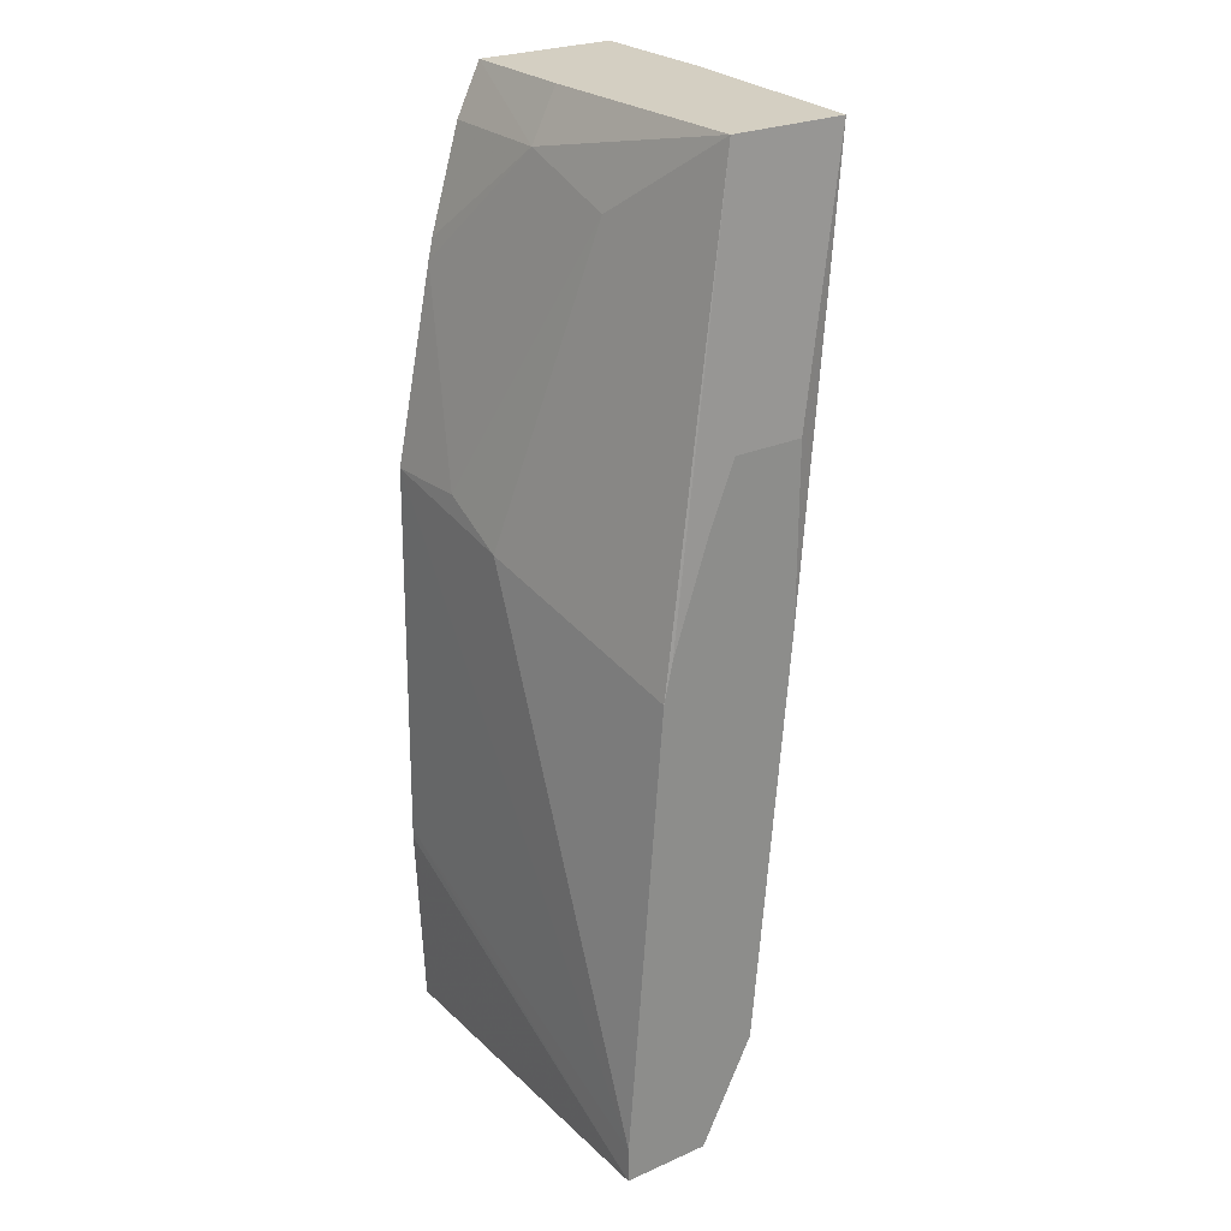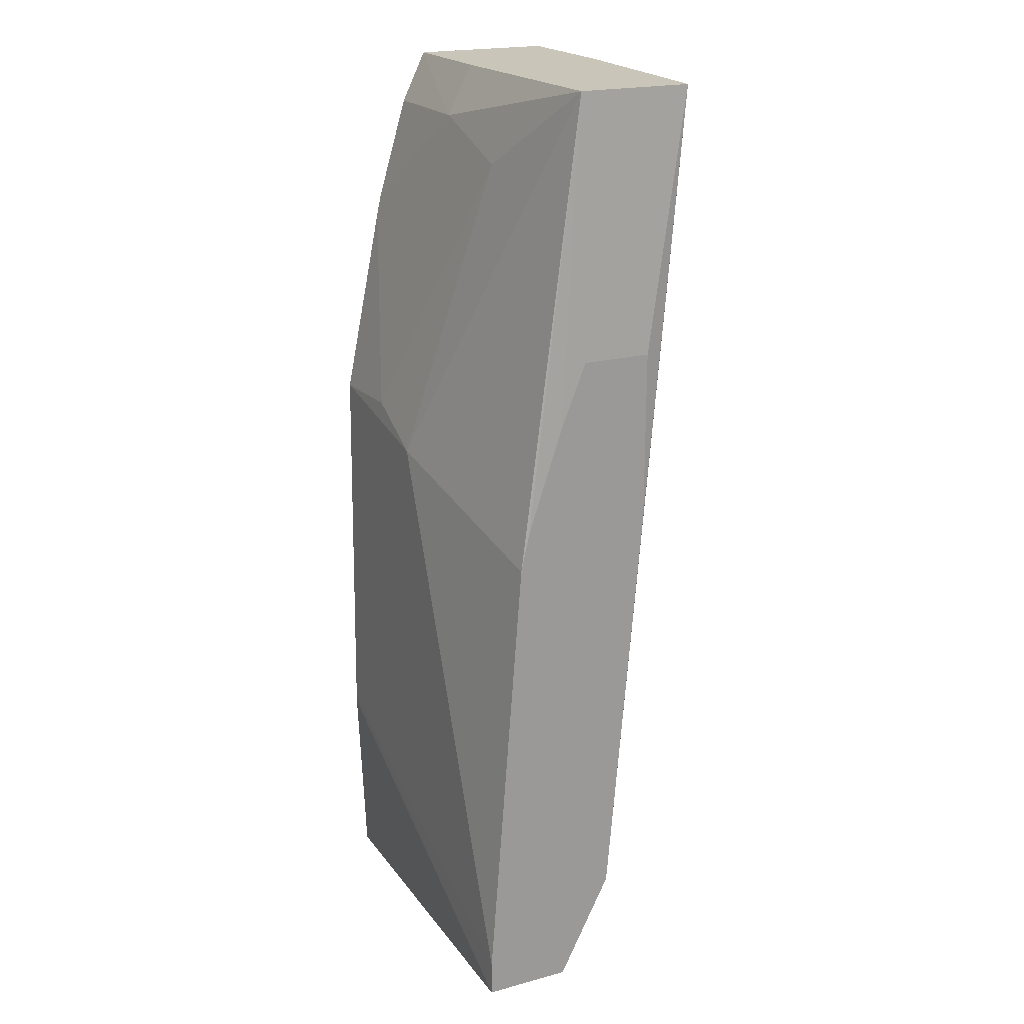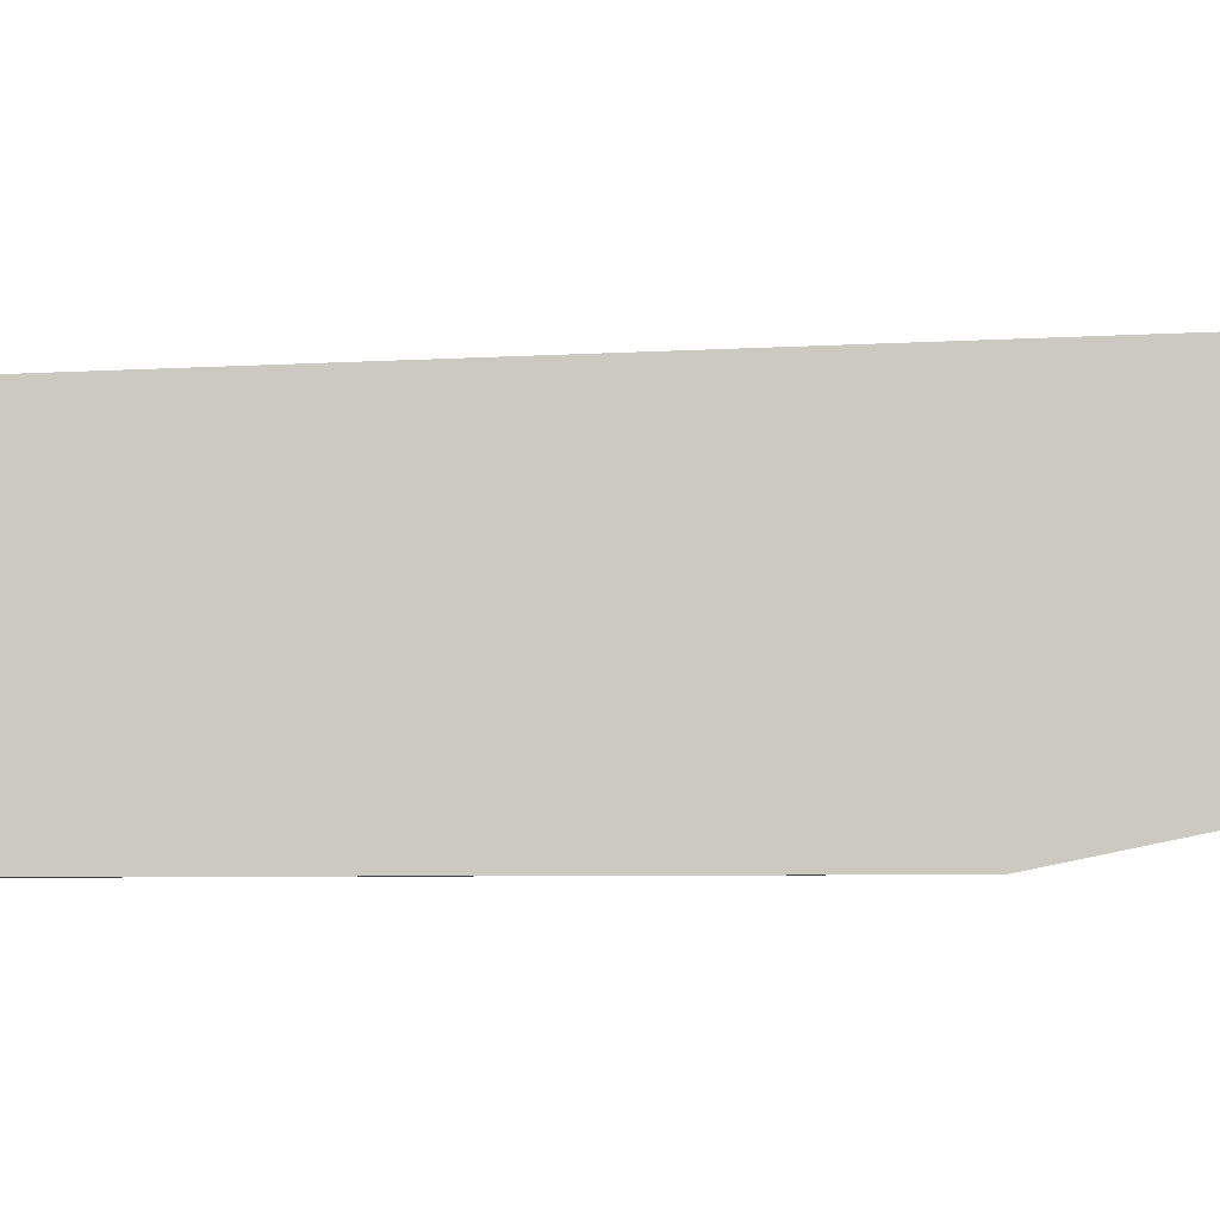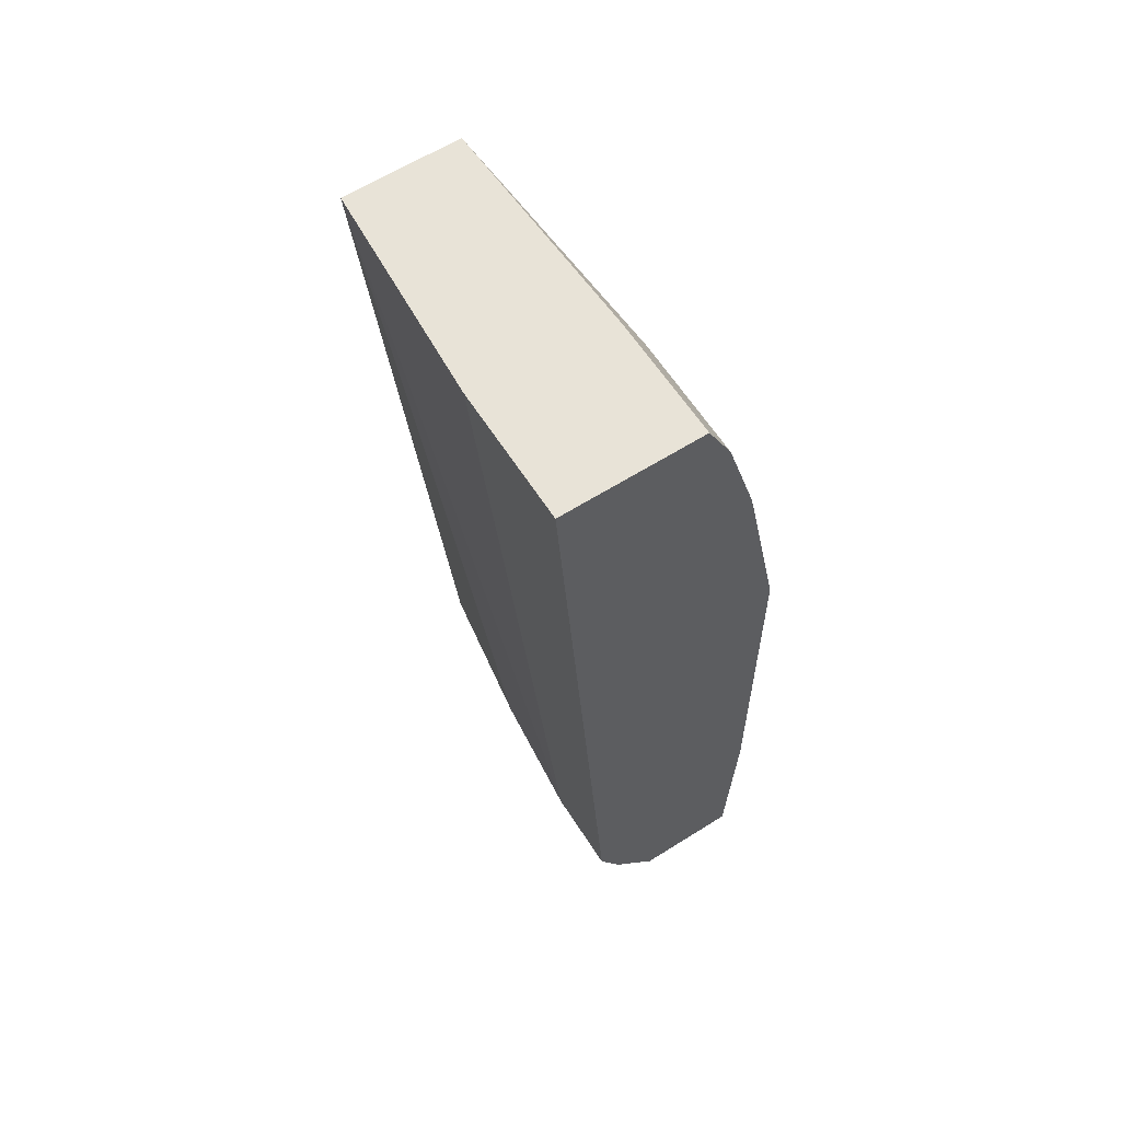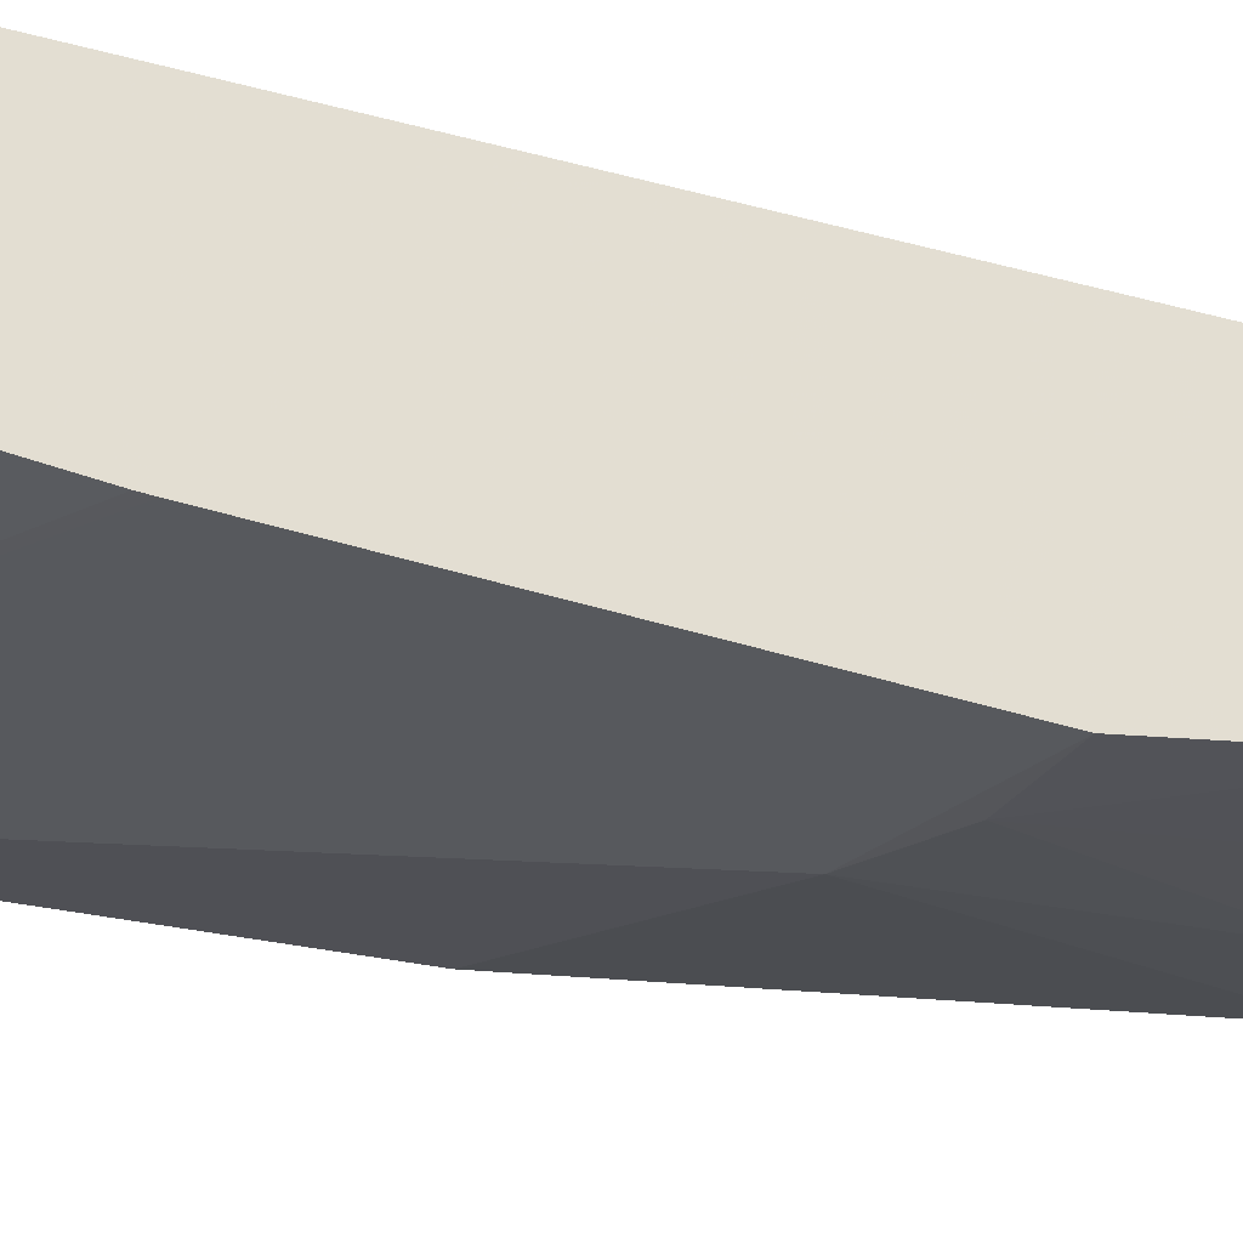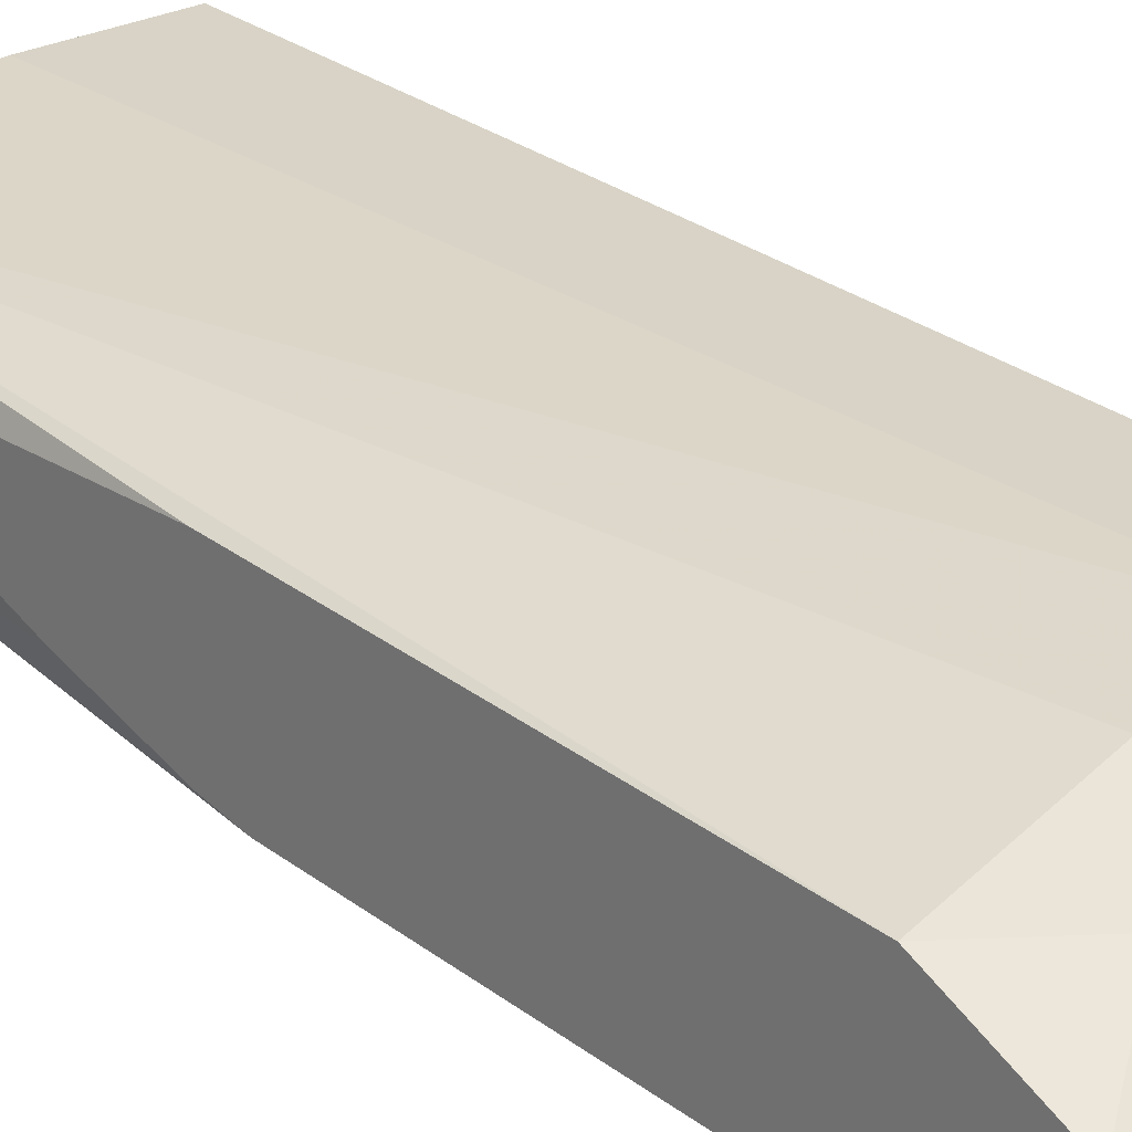
<metadata>
{"format":"obj","ext":"obj","renderer":"f3d","projection":"perspective","resolution":1024,"background":"white","views":[{"elev":25.8,"azim":-125.0,"up":"+Y"},{"elev":20.6,"azim":-115.9,"up":"+Y"},{"elev":-4.9,"azim":74.9,"up":"+Z"},{"elev":62.0,"azim":57.4,"up":"+Y"},{"elev":-30.9,"azim":63.0,"up":"+Z"},{"elev":24.6,"azim":-43.5,"up":"+Z"}]}
</metadata>
<code>
v -0.01008 -0.1144 -0.3232
v -0.01008 -0.3776 -0.2266
v -0.01008 -0.4346 -0.2645
v -0.01008 -0.4028 -0.2392
v -0.05666 -0.4028 -0.2392
v -0.05666 -0.3776 -0.2266
v -0.0661 -0.387 -0.2313
v -0.1605 -0.4059 -0.2502
v -0.2078 -0.3776 -0.2455
v -0.1227 -0.3682 -0.2313
v -0.199 0.08386 -0.2015
v -0.08171 0.08386 -0.1941
v -0.01008 0.08386 -0.1941
v -0.01008 0.08386 -0.2699
v -0.199 0.08386 -0.2643
v -0.07554 0.08386 -0.2696
v -0.07554 0.05664 -0.2832
v -0.01008 0.05664 -0.2832
v -0.01008 0.001272 -0.2996
v -0.01008 -0.01008 -0.3021
v -0.05666 -0.1133 -0.321
v -0.09442 -0.1322 -0.321
v -0.1322 0.03776 -0.2832
v -0.2078 -0.1699 -0.3021
v -0.2078 -0.1489 -0.2974
v -0.2078 -0.09204 -0.2784
v -0.2078 -0.0568 -0.2643
v -0.2078 -0.4154 -0.321
v -0.01008 -0.3253 -0.3254
v -0.2078 -0.4346 -0.3211
v -0.01008 -0.331 -0.3254
v -0.01008 -0.4346 -0.3211
v -0.2078 -0.4346 -0.2739
v -0.151 -0.4216 -0.258
v -0.03805 -0.4346 -0.2645
v -0.2078 -0.05676 -0.2266
v -0.2078 -0.1511 -0.2266
f 29 1 31
f 32 3 30
f 33 30 3
f 31 32 30
f 31 1 32
f 32 1 3
f 29 31 30
f 25 24 27
f 29 28 1
f 28 22 1
f 24 22 28
f 24 28 27
f 33 9 30
f 26 25 27
f 29 30 28
f 8 9 33
f 10 11 9
f 8 34 5
f 26 27 15
f 12 13 11
f 11 13 15
f 37 36 9
f 37 9 11
f 37 11 36
f 36 11 15
f 36 15 27
f 36 27 9
f 28 30 27
f 27 30 9
f 35 34 33
f 35 33 3
f 35 3 5
f 35 5 34
f 8 33 34
f 26 15 25
f 25 15 24
f 24 15 22
f 2 1 13
f 6 2 13
f 6 13 12
f 6 12 11
f 6 11 10
f 6 10 9
f 14 13 1
f 7 6 9
f 7 8 5
f 7 5 6
f 6 5 2
f 4 5 3
f 4 3 2
f 2 3 1
f 7 9 8
f 14 15 13
f 4 2 5
f 16 17 15
f 16 15 14
f 23 22 15
f 21 23 17
f 21 22 23
f 21 1 22
f 20 1 21
f 20 21 17
f 17 23 15
f 20 19 1
f 18 14 1
f 18 1 19
f 18 19 17
f 18 17 14
f 20 17 19
f 16 14 17

</code>
